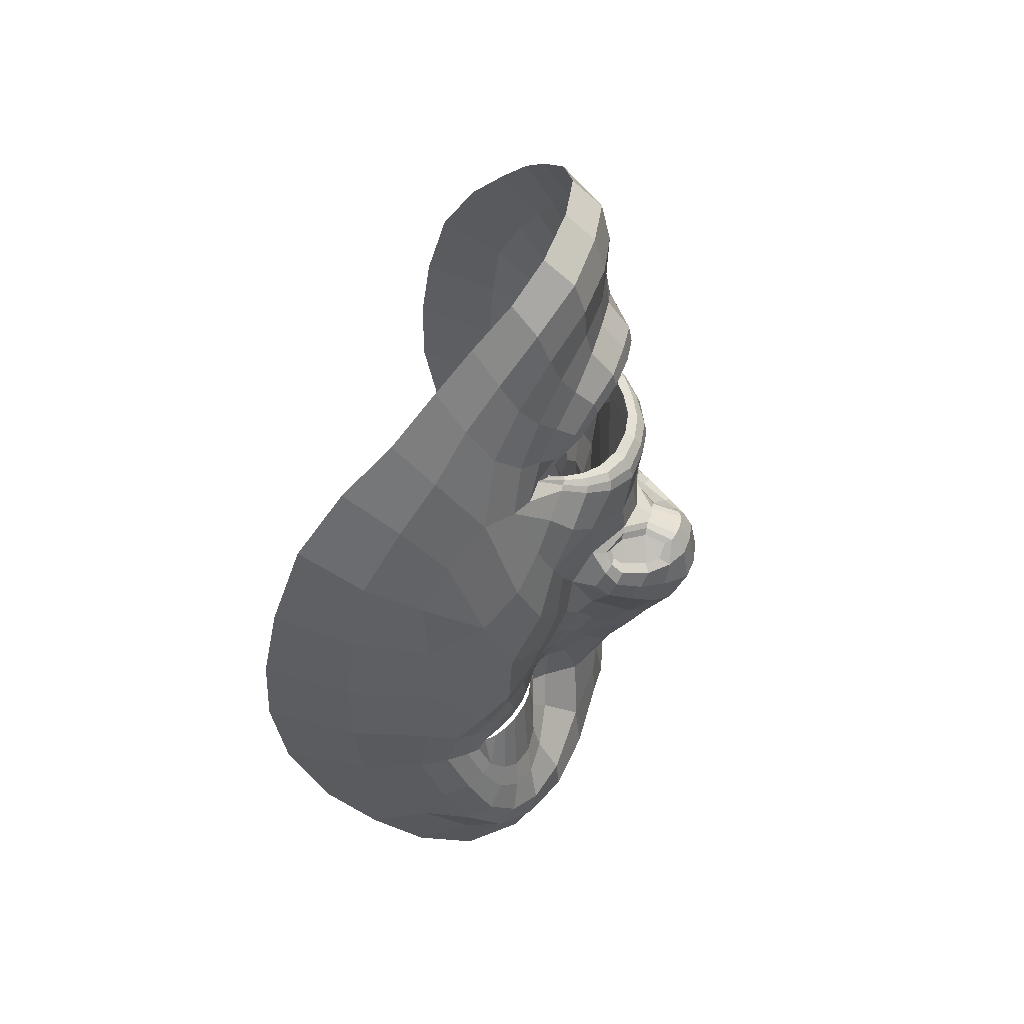
<metadata>
{"format":"obj","ext":"obj","renderer":"f3d","projection":"perspective","resolution":1024,"background":"white","views":[{"elev":56.1,"azim":101.3,"up":"+Y"}]}
</metadata>
<code>
o face_face.002
v 0.5026 0.5365 -0.03406
v 0.5129 0.4837 -0.06219
v 0.5099 0.5006 -0.03396
v 0.5066 0.4279 -0.0466
v 0.5145 0.4666 -0.06569
v 0.5157 0.4447 -0.06069
v 0.518 0.3919 -0.02852
v 0.4296 0.38 0.01022
v 0.5204 0.3502 -0.01929
v 0.522 0.3287 -0.02044
v 0.5259 0.2577 -0.00621
v 0.5023 0.5412 -0.03279
v 0.502 0.5456 -0.02942
v 0.5018 0.5481 -0.02468
v 0.4992 0.5867 -0.01861
v 0.499 0.5925 -0.0206
v 0.4986 0.5996 -0.02286
v 0.4981 0.6074 -0.02065
v 0.4977 0.6203 -0.009991
v 0.5117 0.4925 -0.05658
v 0.5003 0.4911 -0.0418
v 0.3938 0.3166 0.06157
v 0.4641 0.394 0.00065
v 0.4515 0.3954 0.000615
v 0.4397 0.394 0.002945
v 0.4237 0.384 0.01129
v 0.4751 0.3893 0.002678
v 0.4531 0.3455 -0.003331
v 0.4663 0.3493 -0.002044
v 0.4401 0.3464 -0.00065
v 0.4308 0.3523 0.003317
v 0.4134 0.3921 0.01595
v 0.4513 0.6325 0.000839
v 0.4255 0.3768 0.01365
v 0.3828 0.3844 0.06405
v 0.4028 0.3787 0.02685
v 0.4533 0.4628 -0.01241
v 0.487 0.5317 -0.03347
v 0.4876 0.5429 -0.02853
v 0.4717 0.5346 -0.02749
v 0.4614 0.5388 -0.01861
v 0.4754 0.5424 -0.02422
v 0.466 0.5438 -0.01601
v 0.4452 0.5717 0.000356
v 0.5034 0.4821 -0.06166
v 0.5033 0.4655 -0.06492
v 0.4172 0.3312 0.005957
v 0.4801 0.4245 -0.01166
v 0.4758 0.4749 -0.03552
v 0.4752 0.4661 -0.03201
v 0.4191 0.4565 -0.000806
v 0.5051 0.4452 -0.05799
v 0.4481 0.3132 -0.0107
v 0.4307 0.3188 -0.003421
v 0.4098 0.2896 0.04154
v 0.4977 0.3339 -0.01741
v 0.4772 0.3573 0.001814
v 0.4389 0.5513 0.001371
v 0.3825 0.5416 0.08979
v 0.4834 0.4855 -0.03075
v 0.4919 0.4915 -0.03136
v 0.4493 0.5499 0.000946
v 0.4524 0.5506 -0.001669
v 0.4261 0.3075 0.00206
v 0.4741 0.4824 -0.02945
v 0.4697 0.3167 -0.01548
v 0.4698 0.3031 -0.01742
v 0.4609 0.2575 0.003313
v 0.4184 0.305 0.01962
v 0.4661 0.2861 -0.007054
v 0.4114 0.3244 0.01548
v 0.4033 0.3268 0.03787
v 0.487 0.5378 -0.03221
v 0.4734 0.5389 -0.02627
v 0.4636 0.5415 -0.01819
v 0.4856 0.4889 -0.02824
v 0.4508 0.5502 -0.000427
v 0.4554 0.5625 -0.005706
v 0.4538 0.5509 -0.001869
v 0.4902 0.4806 -0.04621
v 0.4681 0.545 -0.01438
v 0.4773 0.5444 -0.02004
v 0.4886 0.5456 -0.02407
v 0.4807 0.6165 -0.01033
v 0.4819 0.6022 -0.02073
v 0.4831 0.5948 -0.02238
v 0.4845 0.588 -0.0199
v 0.486 0.5829 -0.01803
v 0.4669 0.5696 -0.009803
v 0.4645 0.5709 -0.01152
v 0.4615 0.5737 -0.01306
v 0.4592 0.5773 -0.01115
v 0.4558 0.5235 -0.0155
v 0.3742 0.4566 0.1065
v 0.5109 0.4965 -0.04188
v 0.4608 0.5621 -0.004626
v 0.4581 0.562 -0.005757
v 0.4947 0.4984 -0.03182
v 0.4765 0.4926 -0.02093
v 0.4934 0.495 -0.03188
v 0.4671 0.4324 -0.008996
v 0.4474 0.4406 -0.007311
v 0.4721 0.4734 -0.02583
v 0.4312 0.269 0.02069
v 0.4384 0.2906 0.005058
v 0.446 0.3004 -0.008393
v 0.4534 0.5884 -0.00405
v 0.4975 0.3114 -0.02105
v 0.4936 0.2885 -0.01315
v 0.4913 0.2545 -0.005764
v 0.4292 0.39 0.007137
v 0.3992 0.4019 0.02125
v 0.4823 0.3847 0.004694
v 0.4179 0.3577 0.01197
v 0.4893 0.4148 -0.01504
v 0.4838 0.4693 -0.04609
v 0.392 0.4143 0.03224
v 0.4053 0.4128 0.0112
v 0.4199 0.42 0.001742
v 0.4438 0.42 -0.001888
v 0.4619 0.415 -0.003054
v 0.4759 0.4085 -0.004959
v 0.5068 0.3945 -0.025
v 0.3916 0.4484 0.02827
v 0.4095 0.3538 0.01687
v 0.5059 0.4912 -0.05629
v 0.4798 0.4408 -0.01698
v 0.3765 0.3835 0.09969
v 0.4869 0.4007 -0.005752
v 0.4703 0.4742 -0.01438
v 0.4208 0.3733 0.01535
v 0.4836 0.4586 -0.04164
v 0.3764 0.4973 0.1009
v 0.4831 0.3805 0.007728
v 0.4943 0.45 -0.05197
v 0.4059 0.5849 0.03598
v 0.4033 0.6055 0.05408
v 0.3782 0.453 0.06755
v 0.394 0.56 0.04742
v 0.3925 0.3531 0.05422
v 0.4472 0.6498 0.006243
v 0.5063 0.4953 -0.04134
v 0.4682 0.4517 -0.01363
v 0.3928 0.3818 0.03741
v 0.4424 0.3848 0.004324
v 0.4532 0.3863 0.002223
v 0.4531 0.5636 -0.0042
v 0.3914 0.4823 0.03147
v 0.4665 0.6773 0.01035
v 0.4319 0.6484 0.02934
v 0.4182 0.6305 0.04026
v 0.524 0.2933 -0.01372
v 0.4921 0.6836 0.008952
v 0.4636 0.3852 0.002454
v 0.4736 0.3823 0.004591
v 0.48 0.3809 0.007296
v 0.4017 0.3507 0.0278
v 0.4736 0.3813 0.003307
v 0.4632 0.3837 0.000756
v 0.453 0.384 0.000561
v 0.4423 0.3822 0.002525
v 0.4345 0.3802 0.005635
v 0.3831 0.3462 0.08306
v 0.4349 0.3824 0.007361
v 0.5082 0.514 -0.03119
v 0.4685 0.5157 -0.0218
v 0.484 0.4827 -0.03485
v 0.4915 0.5129 -0.03099
v 0.5189 0.3714 -0.01954
v 0.4187 0.6097 0.02738
v 0.432 0.6297 0.01758
v 0.4677 0.6653 -0.003164
v 0.3921 0.5782 0.0721
v 0.4803 0.3801 0.005926
v 0.4975 0.4199 -0.02997
v 0.4934 0.6718 -0.004317
v 0.4473 0.6647 0.0177
v 0.3796 0.4905 0.06534
v 0.4754 0.5769 -0.0145
v 0.473 0.5801 -0.01636
v 0.4707 0.5852 -0.01808
v 0.4689 0.5917 -0.01643
v 0.4647 0.6042 -0.008665
v 0.4583 0.5464 -0.008441
v 0.4559 0.5451 -0.008556
v 0.4539 0.5434 -0.008715
v 0.4455 0.5355 -0.00718
v 0.4073 0.4922 0.01037
v 0.4983 0.4035 -0.01918
v 0.4937 0.3676 0.000985
v 0.4862 0.3699 0.004503
v 0.4603 0.547 -0.007497
v 0.402 0.5342 0.02734
v 0.5045 0.3676 -0.01296
v 0.4579 0.6169 -0.00298
v 0.5165 0.4266 -0.04962
v 0.5065 0.4121 -0.0367
v 0.5172 0.4099 -0.03857
v 0.4873 0.4448 -0.03109
v 0.4949 0.6546 -0.009468
v 0.4965 0.6356 -0.009205
v 0.4762 0.6308 -0.007945
v 0.4349 0.5767 0.006155
v 0.4593 0.4862 -0.01196
v 0.4444 0.5988 0.002159
v 0.4339 0.4802 -0.008955
v 0.4472 0.5013 -0.0101
v 0.4222 0.5062 -0.000211
v 0.471 0.6487 -0.0079
v 0.4791 0.4536 -0.02366
v 0.4243 0.5896 0.01551
v 0.4371 0.612 0.00975
v 0.4287 0.5522 0.00548
v 0.3924 0.5119 0.03566
v 0.4145 0.5547 0.01506
v 0.384 0.5263 0.06052
v 0.4364 0.5212 -0.004805
v 0.4889 0.4302 -0.02297
v 0.487 0.4773 -0.04847
v 0.4791 0.4808 -0.03661
v 0.493 0.4666 -0.05611
v 0.4859 0.3497 -0.002568
v 0.4678 0.3361 -0.005537
v 0.451 0.332 -0.005998
v 0.4364 0.3348 -0.002626
v 0.4251 0.3427 0.003442
v 0.4132 0.3756 0.01933
v 0.3788 0.4178 0.06603
v 0.4186 0.3994 0.01049
v 0.4309 0.4053 0.004498
v 0.4473 0.4068 0.000889
v 0.4633 0.404 -5.7e-05
v 0.4762 0.3986 0.000537
v 0.4851 0.3937 0.000509
v 0.3745 0.4195 0.1068
v 0.4784 0.4854 -0.03106
v 0.4969 0.4346 -0.03946
v 0.4952 0.479 -0.05673
v 0.5001 0.4881 -0.05192
v 0.4947 0.482 -0.05131
v 0.4807 0.4907 -0.02703
v 0.5023 0.4898 -0.05482
v 0.5027 0.4938 -0.04154
v 0.4874 0.3797 0.006375
v 0.4929 0.385 -5.4e-05
v 0.4961 0.3886 -0.007988
v 0.4295 0.3785 0.009019
v 0.4237 0.3606 0.009226
v 0.5256 0.4302 -0.04504
v 0.5959 0.4005 0.02103
v 0.5218 0.4937 -0.04062
v 0.6316 0.3471 0.07819
v 0.5621 0.4038 0.00779
v 0.573 0.408 0.009156
v 0.5837 0.4101 0.01272
v 0.5995 0.4059 0.02269
v 0.5536 0.3975 0.008328
v 0.5825 0.3624 0.005503
v 0.57 0.3627 0.00494
v 0.5938 0.3663 0.009497
v 0.6008 0.3742 0.01422
v 0.6063 0.4157 0.02827
v 0.5395 0.6418 0.00584
v 0.6 0.3989 0.0249
v 0.6348 0.416 0.0801
v 0.6173 0.404 0.04042
v 0.5662 0.4772 -0.004928
v 0.5182 0.5358 -0.0315
v 0.5159 0.5469 -0.02664
v 0.5323 0.5426 -0.02345
v 0.5412 0.55 -0.01306
v 0.5273 0.5497 -0.02063
v 0.5357 0.5539 -0.01119
v 0.5528 0.5849 0.0074
v 0.5222 0.4845 -0.06069
v 0.5252 0.4682 -0.06376
v 0.6162 0.3562 0.01874
v 0.5465 0.4328 -0.006794
v 0.5467 0.4837 -0.03112
v 0.548 0.475 -0.02746
v 0.598 0.4794 0.01122
v 0.5257 0.4477 -0.05646
v 0.5948 0.3343 -0.001477
v 0.6083 0.3419 0.007903
v 0.6233 0.3171 0.05636
v 0.5461 0.3447 -0.01419
v 0.5586 0.3675 0.007505
v 0.5622 0.5669 0.009877
v 0.612 0.5697 0.1057
v 0.5373 0.4922 -0.02758
v 0.5284 0.4961 -0.02974
v 0.5501 0.5662 0.008393
v 0.547 0.5658 0.005001
v 0.6137 0.3317 0.01393
v 0.5462 0.4913 -0.02511
v 0.5751 0.3341 -0.009158
v 0.5779 0.3211 -0.01103
v 0.5857 0.2741 0.01189
v 0.6168 0.3294 0.03241
v 0.5788 0.3004 8.7e-05
v 0.6218 0.3503 0.02893
v 0.6256 0.3542 0.05231
v 0.5173 0.542 -0.03022
v 0.5298 0.5467 -0.02246
v 0.5385 0.5522 -0.01307
v 0.5344 0.495 -0.02559
v 0.5485 0.5661 0.006513
v 0.5431 0.5766 0.000221
v 0.5455 0.5656 0.004624
v 0.5331 0.486 -0.0432
v 0.5333 0.5545 -0.009763
v 0.5251 0.5511 -0.01662
v 0.5146 0.5492 -0.02213
v 0.5146 0.6205 -0.008429
v 0.5141 0.6073 -0.01867
v 0.5139 0.5994 -0.02019
v 0.5132 0.5922 -0.01778
v 0.512 0.5868 -0.01597
v 0.5312 0.5796 -0.005117
v 0.5337 0.5818 -0.00682
v 0.5364 0.5856 -0.008164
v 0.5384 0.59 -0.005992
v 0.5534 0.536 -0.009175
v 0.629 0.4889 0.1241
v 0.5376 0.5743 0.001123
v 0.5405 0.5751 -2.4e-05
v 0.5247 0.5021 -0.03018
v 0.5416 0.5007 -0.01744
v 0.5265 0.4993 -0.03031
v 0.5571 0.4437 -0.002476
v 0.5743 0.4569 0.00143
v 0.5491 0.4829 -0.0211
v 0.6093 0.2923 0.03281
v 0.6023 0.311 0.01544
v 0.5992 0.3219 0.001134
v 0.5432 0.599 0.001827
v 0.5513 0.3239 -0.01775
v 0.5534 0.2962 -0.00941
v 0.559 0.2637 -0.001365
v 0.5935 0.4098 0.01792
v 0.6162 0.4276 0.03474
v 0.5482 0.3921 0.009716
v 0.6101 0.3815 0.02432
v 0.5399 0.421 -0.01116
v 0.5411 0.4764 -0.04251
v 0.6263 0.4439 0.04735
v 0.6092 0.4379 0.02405
v 0.5958 0.4419 0.01293
v 0.575 0.4358 0.00684
v 0.56 0.4262 0.003659
v 0.5491 0.4168 6.7e-05
v 0.5279 0.3971 -0.0234
v 0.6229 0.4776 0.04343
v 0.6175 0.3791 0.0302
v 0.5174 0.4926 -0.0555
v 0.5453 0.449 -0.0123
v 0.6359 0.4165 0.118
v 0.5414 0.4068 -0.001869
v 0.5496 0.4841 -0.00954
v 0.6045 0.3965 0.02718
v 0.5421 0.4658 -0.03798
v 0.6226 0.528 0.1177
v 0.5487 0.3875 0.01294
v 0.5344 0.4549 -0.04929
v 0.5879 0.6058 0.04707
v 0.5859 0.626 0.06608
v 0.6315 0.4846 0.08361
v 0.6024 0.5848 0.06038
v 0.6306 0.383 0.06957
v 0.5405 0.659 0.01152
v 0.5154 0.4964 -0.04086
v 0.554 0.4626 -0.00787
v 0.6249 0.4082 0.05216
v 0.584 0.4004 0.01392
v 0.5741 0.3985 0.01072
v 0.5453 0.5785 0.002086
v 0.6182 0.5107 0.04625
v 0.5178 0.6821 0.01352
v 0.554 0.6602 0.03707
v 0.5691 0.6461 0.05002
v 0.5649 0.3953 0.009735
v 0.5566 0.3909 0.01084
v 0.5514 0.3885 0.01288
v 0.6239 0.3767 0.0421
v 0.5573 0.3903 0.009671
v 0.5665 0.3951 0.0082
v 0.5756 0.3982 0.009188
v 0.5853 0.3996 0.01227
v 0.592 0.3999 0.01611
v 0.6358 0.3784 0.1008
v 0.5909 0.4008 0.01769
v 0.5443 0.5253 -0.01697
v 0.5377 0.4894 -0.03173
v 0.5244 0.5171 -0.02899
v 0.5724 0.6264 0.0364
v 0.5572 0.6425 0.02466
v 0.5193 0.6705 -0.000306
v 0.5992 0.6026 0.08632
v 0.5515 0.3878 0.01162
v 0.5334 0.4244 -0.02738
v 0.5376 0.673 0.02332
v 0.6253 0.521 0.08081
v 0.5226 0.584 -0.01094
v 0.5248 0.588 -0.01266
v 0.5267 0.5939 -0.0142
v 0.5278 0.6011 -0.01245
v 0.5309 0.6118 -0.004239
v 0.5423 0.5592 -0.002602
v 0.5448 0.5586 -0.002177
v 0.5471 0.5575 -0.002052
v 0.5596 0.5501 0.000685
v 0.603 0.5168 0.02319
v 0.5338 0.408 -0.01647
v 0.5421 0.3738 0.004322
v 0.5479 0.3772 0.009387
v 0.5401 0.5591 -0.001716
v 0.6002 0.5586 0.03998
v 0.533 0.372 -0.01086
v 0.5355 0.6253 0.00162
v 0.5269 0.4145 -0.03532
v 0.5393 0.4514 -0.0277
v 0.5168 0.6352 -0.005844
v 0.5624 0.592 0.01417
v 0.5572 0.4986 -0.005866
v 0.5503 0.6108 0.00849
v 0.5812 0.499 0.000627
v 0.5653 0.5164 -0.002456
v 0.5872 0.527 0.01061
v 0.519 0.6537 -0.005224
v 0.5448 0.4617 -0.01942
v 0.5706 0.6063 0.02435
v 0.5555 0.6248 0.01652
v 0.5723 0.5701 0.01516
v 0.6124 0.5392 0.04974
v 0.5854 0.5753 0.02593
v 0.6163 0.5547 0.07534
v 0.5711 0.5385 0.004229
v 0.539 0.4365 -0.01927
v 0.5369 0.4835 -0.04524
v 0.5427 0.4887 -0.0329
v 0.5339 0.4717 -0.05361
v 0.5528 0.3593 0.001965
v 0.572 0.3505 0.001118
v 0.5879 0.3504 0.002753
v 0.6002 0.3559 0.00789
v 0.6079 0.366 0.01515
v 0.6099 0.3994 0.03188
v 0.6348 0.45 0.08255
v 0.6007 0.4219 0.02218
v 0.5891 0.4241 0.01483
v 0.5745 0.421 0.009469
v 0.5609 0.4143 0.006777
v 0.5508 0.4066 0.005701
v 0.544 0.4 0.004705
v 0.6327 0.4524 0.1251
v 0.5419 0.4932 -0.02739
v 0.5331 0.4391 -0.03679
v 0.5298 0.4833 -0.05467
v 0.5229 0.4909 -0.05072
v 0.5291 0.4863 -0.04919
v 0.5385 0.4978 -0.02389
v 0.5209 0.4921 -0.05385
v 0.5191 0.4958 -0.04072
v 0.5448 0.3862 0.01073
v 0.539 0.3902 0.00327
v 0.5359 0.3932 -0.005225
v 0.5965 0.3996 0.0199
v 0.6051 0.3837 0.02075
v 0.4553 0.3813 0.005474
v 0.4665 0.3819 0.005474
v 0.4561 0.3687 0.005474
v 0.4441 0.3806 0.005474
v 0.4546 0.3935 0.005474
v 0.5737 0.3947 0.01385
v 0.5845 0.3963 0.01385
v 0.5749 0.3817 0.01385
v 0.5628 0.3931 0.01385
v 0.5725 0.4074 0.01385
f 338 339 11 152
f 300 298 339 338
f 334 333 298 300
f 285 333 334 299
f 302 252 285 299
f 369 390 252 302
f 265 357 390 369
f 448 455 357 265
f 367 324 455 448
f 402 362 324 367
f 436 289 362 402
f 368 398 289 436
f 110 109 152 11
f 68 70 109 110
f 104 105 70 68
f 368 365 366 398
f 395 380 366 365
f 396 379 380 395
f 370 401 379 396
f 397 378 401 370
f 176 153 378 397
f 176 172 149 153
f 172 141 177 149
f 150 177 141 171
f 170 151 150 171
f 170 136 137 151
f 136 139 173 137
f 139 216 59 173
f 216 178 133 59
f 178 138 94 133
f 94 138 228 235
f 228 35 128 235
f 140 163 128 35
f 72 22 163 140
f 69 55 22 72
f 105 104 55 69
f 429 200 176 397
f 263 429 397 370
f 396 432 263 370
f 395 431 432 396
f 365 435 431 395
f 368 417 435 365
f 417 368 436 434
f 402 377 434 436
f 377 402 367 353
f 353 367 448 346
f 373 346 448 265
f 384 373 265 369
f 301 384 369 302
f 294 301 302 299
f 335 294 299 334
f 200 209 172 176
f 209 33 141 172
f 212 171 141 33
f 212 211 170 171
f 205 203 211 212
f 211 215 136 170
f 193 139 136 215
f 193 214 216 139
f 148 178 216 214
f 178 148 124 138
f 228 138 124 117
f 144 35 228 117
f 157 140 35 144
f 157 71 72 140
f 64 69 72 71
f 64 106 105 69
f 67 70 105 106
f 109 70 67 108
f 10 152 109 108
f 337 338 152 10
f 297 300 338 337
f 335 334 300 297
f 212 33 195 205
f 195 33 209 202
f 9 286 337 10
f 337 286 296 297
f 297 296 283 335
f 283 284 294 335
f 284 277 301 294
f 277 354 384 301
f 354 266 373 384
f 266 341 346 373
f 341 347 353 346
f 348 281 353 347
f 412 377 353 281
f 437 433 435 428
f 423 431 435 433
f 432 431 423 425
f 425 419 263 432
f 419 422 429 263
f 422 201 200 429
f 201 202 209 200
f 203 213 215 211
f 193 188 148 214
f 188 51 124 148
f 118 112 117 124
f 112 36 144 117
f 36 125 157 144
f 125 47 71 157
f 47 54 64 71
f 54 53 106 64
f 53 66 67 106
f 66 56 108 67
f 56 9 10 108
f 51 119 118 124
f 102 120 119 51
f 101 121 120 102
f 48 122 121 101
f 115 129 122 48
f 246 129 115 189
f 194 246 189 123
f 123 7 169 194
f 418 169 7 352
f 352 413 466 418
f 344 358 466 413
f 278 351 358 344
f 330 350 351 278
f 350 330 331 349
f 331 281 348 349
f 286 9 169 418
f 9 56 194 169
f 418 414 442 286
f 286 442 443 296
f 444 283 296 443
f 445 284 283 444
f 445 446 277 284
f 354 277 446 343
f 354 343 447 266
f 447 262 341 266
f 418 466 465 414
f 351 453 454 358
f 452 453 351 350
f 451 452 350 349
f 450 451 349 348
f 449 450 348 347
f 262 449 347 341
f 454 465 466 358
f 415 287 442 414
f 287 259 443 442
f 259 258 444 443
f 261 446 445 260
f 258 260 445 444
f 261 468 343 446
f 468 360 447 343
f 360 256 262 447
f 340 449 262 256
f 340 255 450 449
f 255 254 451 450
f 254 253 452 451
f 257 453 452 253
f 257 342 454 453
f 342 464 465 454
f 464 415 414 465
f 224 223 66 53
f 223 222 56 66
f 190 194 56 222
f 190 245 246 194
f 245 234 129 246
f 234 233 122 129
f 233 232 121 122
f 232 231 120 121
f 231 230 119 120
f 119 230 229 118
f 229 32 112 118
f 32 227 36 112
f 227 114 125 36
f 114 226 47 125
f 226 225 54 47
f 225 224 53 54
f 28 29 223 224
f 29 57 222 223
f 57 191 190 222
f 244 245 190 191
f 244 113 234 245
f 113 27 233 234
f 27 23 232 233
f 23 24 231 232
f 24 25 230 231
f 25 111 229 230
f 229 111 26 32
f 227 32 26 131
f 131 248 114 227
f 248 31 226 114
f 31 30 225 226
f 30 28 224 225
f 161 160 28 30
f 29 28 160 159
f 159 158 57 29
f 158 174 191 57
f 174 134 244 191
f 31 161 30
f 162 161 31 248
f 162 248 131 34 247
f 8 34 131 26
f 164 8 26 111
f 145 164 111 25
f 146 145 25 24
f 154 146 24 23
f 155 154 23 27
f 156 155 27 113
f 134 156 113 244
f 385 386 259 287
f 387 258 259 386
f 388 260 258 387
f 389 261 260 388
f 467 468 261 389
f 375 381 253 254
f 375 254 255 374
f 255 340 391 374
f 391 340 256 264 250
f 264 256 360 468
f 264 468 467
f 415 399 385 287
f 257 253 381 382
f 382 383 342 257
f 363 464 342 383
f 363 399 415 464
f 206 37 102 51
f 143 127 48 101
f 127 218 115 48
f 218 175 189 115
f 175 197 123 189
f 7 123 197 198
f 198 420 352 7
f 143 101 102 37
f 400 413 352 420
f 438 344 413 400
f 356 278 344 438
f 372 330 278 356
f 267 331 330 372
f 426 281 331 267
f 208 206 51 188
f 215 208 188 193
f 213 217 208 215
f 207 206 208 217
f 204 37 206 207
f 130 143 37 204
f 210 127 143 130
f 199 218 127 210
f 237 175 218 199
f 4 197 175 237
f 196 198 197 4
f 249 420 198 196
f 457 400 420 249
f 421 438 400 457
f 430 356 438 421
f 359 372 356 430
f 424 267 372 359
f 267 424 427 426
f 437 428 426 427
f 407 314 422 419
f 426 428 412 281
f 428 435 417 412
f 434 412 417
f 412 434 377
f 19 201 422 314
f 84 202 201 19
f 183 195 202 84
f 107 205 195 183
f 44 203 205 107
f 58 213 203 44
f 187 217 213 58
f 93 207 217 187
f 166 207 93
f 99 204 207 166
f 425 336 407 419
f 423 274 336 425
f 433 288 274 423
f 411 410 288 433
f 433 437 411
f 427 323 411 437
f 427 392 323
f 424 328 392 427
f 196 4 52 6
f 282 249 196 6
f 364 457 249 282
f 361 421 457 364
f 280 430 421 361
f 430 280 359
f 328 424 359
f 359 332 295 328
f 332 359 280
f 280 279 295 332
f 279 280 361 345
f 441 345 361 364
f 276 441 364 282
f 5 276 282 6
f 52 46 5 6
f 237 135 52 4
f 199 132 135 237
f 210 50 132 199
f 130 50 210
f 52 135 221 46
f 132 116 221 135
f 49 116 132 50
f 103 50 130
f 65 49 50 103
f 130 99 65 103
f 204 99 130
f 2 275 276 5
f 46 45 2 5
f 458 441 276 275
f 458 439 345 441
f 279 345 439 440
f 279 440 456 295
f 238 45 46 221
f 219 238 221 116
f 220 219 116 49
f 236 220 49 65
f 241 236 65 99
f 2 45 126 20
f 275 2 20 355
f 462 458 275 355
f 459 460 458 462
f 355 20 95 371
f 95 3 327 371
f 95 20 126 142
f 3 95 142 98
f 371 463 462 355
f 463 371 327 329
f 40 166 93 41
f 166 40 38 168
f 165 168 38 1
f 268 394 165 1
f 392 394 268 270
f 323 392 270 271
f 411 323 271 410
f 314 407 406 315
f 406 407 336 322
f 376 322 336 274
f 292 376 274 288
f 409 292 288 410
f 305 409 410 271
f 304 305 271 270
f 303 304 270 268
f 12 303 268 1
f 1 38 73 12
f 73 38 40 74
f 42 74 75
f 75 74 40 41
f 73 74 42 39
f 13 12 73 39
f 303 12 13 269
f 272 304 303 269
f 273 305 304 272
f 408 409 305 273
f 307 292 409 408
f 307 376 292
f 321 322 376 308
f 405 406 322 321
f 316 315 406 405
f 18 19 314 315
f 84 19 18 85
f 183 84 85 182
f 107 183 182 92
f 44 107 92 147
f 44 147 62 58
f 62 186 187 58
f 186 41 93 187
f 75 41 186 185
f 62 77 185 186
f 78 77 62 147
f 91 78 147 92
f 91 92 182 181
f 181 182 85 86
f 86 85 18 17
f 17 18 315 316
f 14 13 39 83
f 313 269 13 14
f 83 39 42 82
f 312 272 269 313
f 311 273 272 312
f 416 408 273 311
f 99 166 168 98
f 168 165 3 98
f 3 165 394 327
f 394 392 328 327
f 75 43 82 42
f 43 75 185
f 82 43 81
f 184 81 43 185
f 63 192 184 77
f 185 77 184 81
f 192 81 184
f 79 63 192
f 97 63 77 78
f 96 79 63 97
f 90 97 78 91
f 180 90 91 181
f 87 180 181 86
f 16 87 86 17
f 317 16 17 316
f 404 317 316 405
f 320 404 405 321
f 326 320 321 308
f 293 308 376 307
f 293 307 408 416
f 293 416 309
f 326 308 293 309
f 325 326 309
f 319 320 326 325
f 320 319 403 404
f 404 403 318 317
f 317 318 15 16
f 16 15 88 87
f 87 88 179 180
f 89 90 180 179
f 97 90 89 96
f 439 458 460 310
f 393 440 439 310
f 456 440 393 290
f 295 456 461
f 328 295 461
f 461 456 290 306
f 306 291 329 461
f 328 461 329 327
f 463 329 291 251
f 463 251 459 462
f 251 310 460 459
f 310 251 291 393
f 306 290 393 291
f 242 126 45 238
f 243 142 126 242
f 100 98 142 243
f 99 98 100
f 61 241 99 100
f 21 61 100 243
f 239 21 243 242
f 240 239 242 238
f 80 240 238 219
f 167 80 219 220
f 60 167 220 236
f 76 60 236 241
f 76 241 61
f 60 76 61 167
f 80 167 61 21
f 240 80 21 239
l 291 329
l 329 327
l 241 76

</code>
